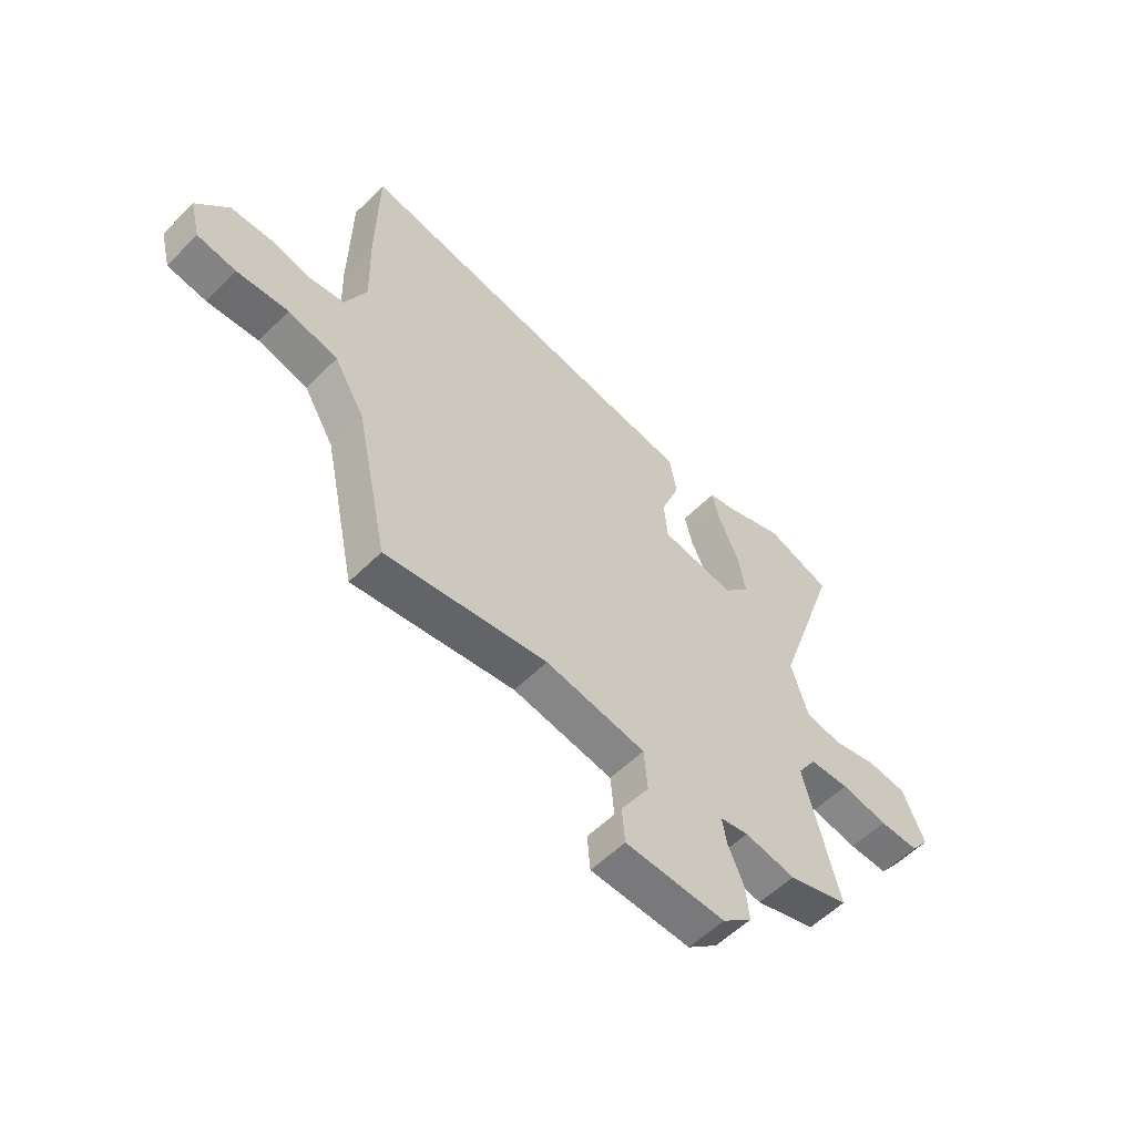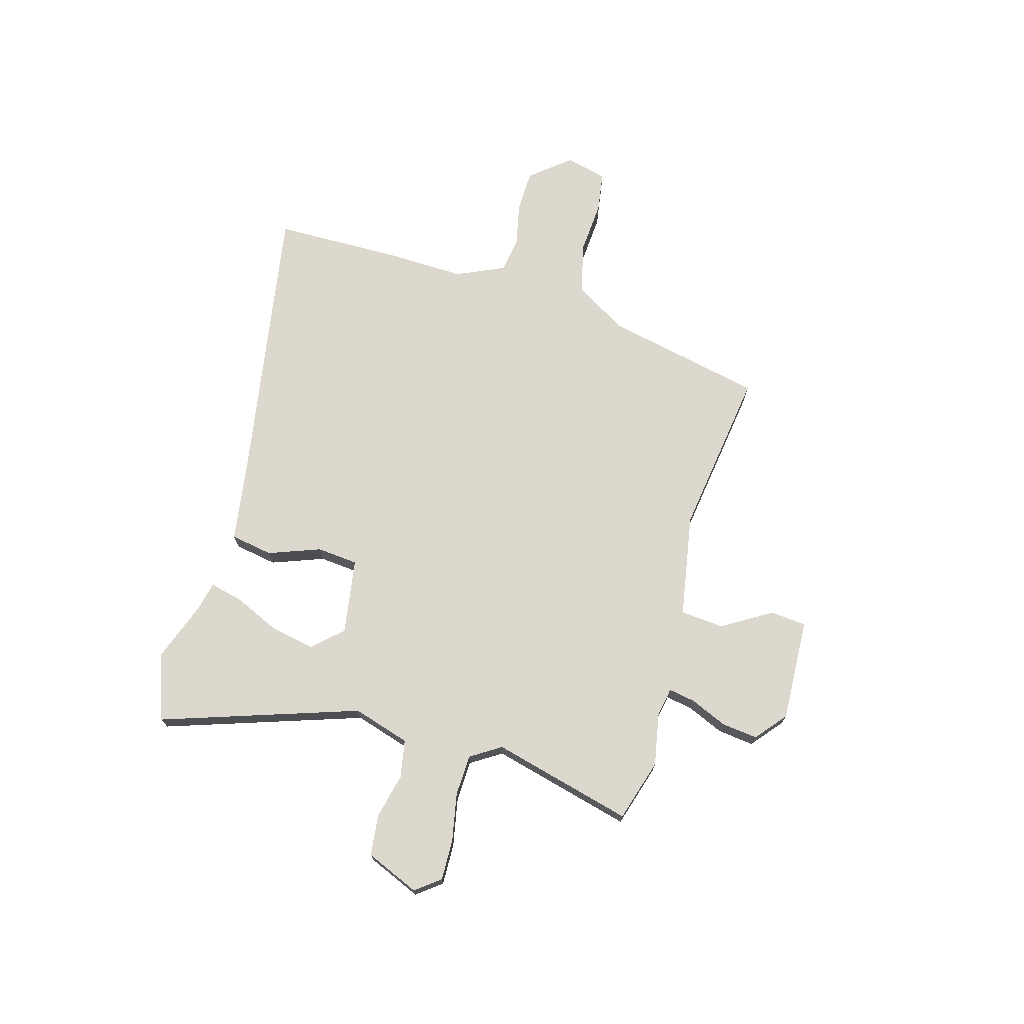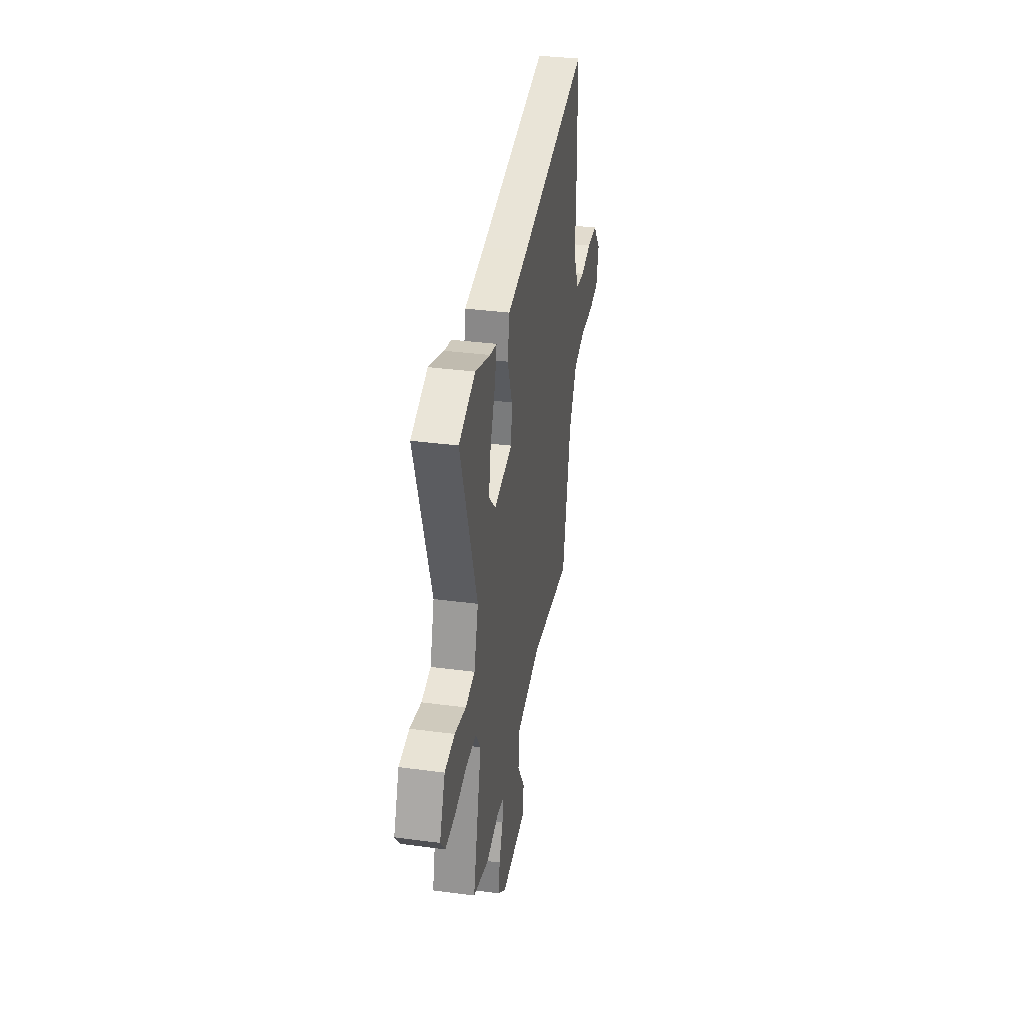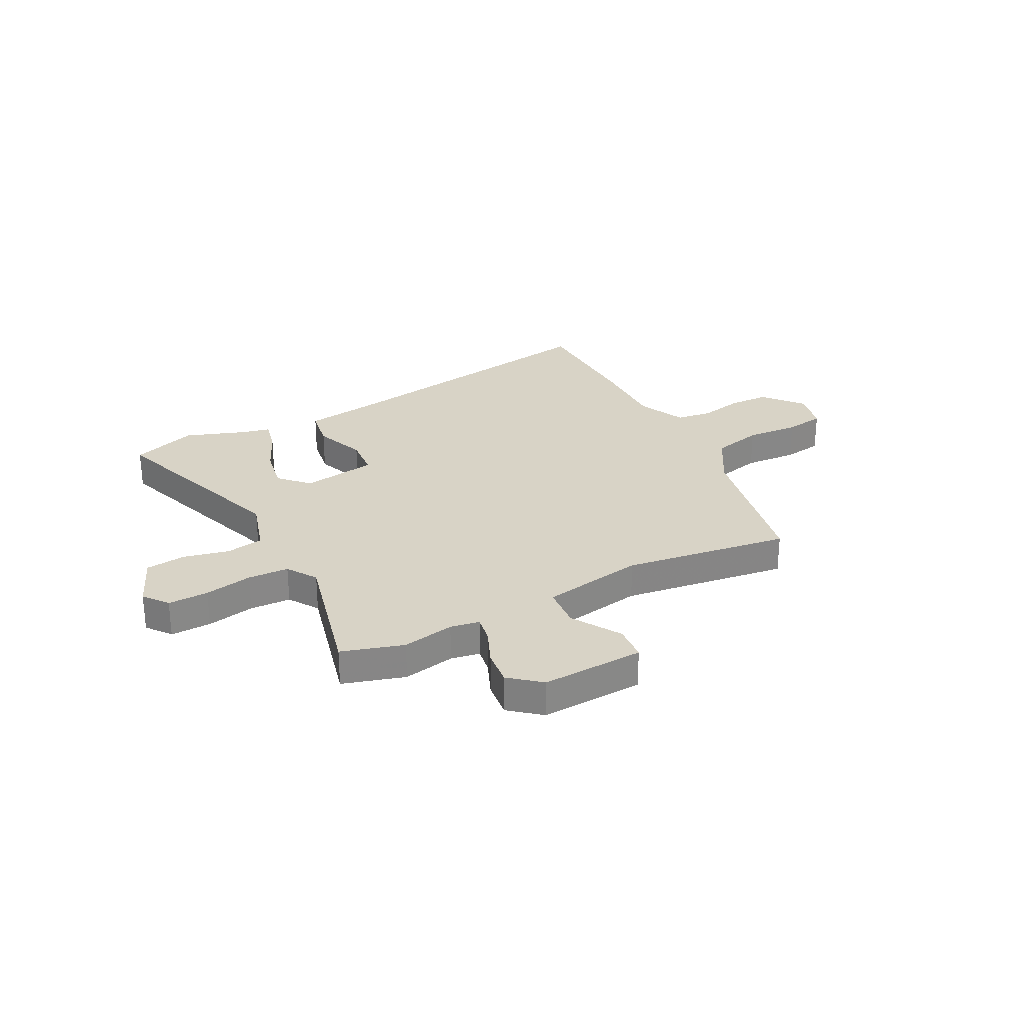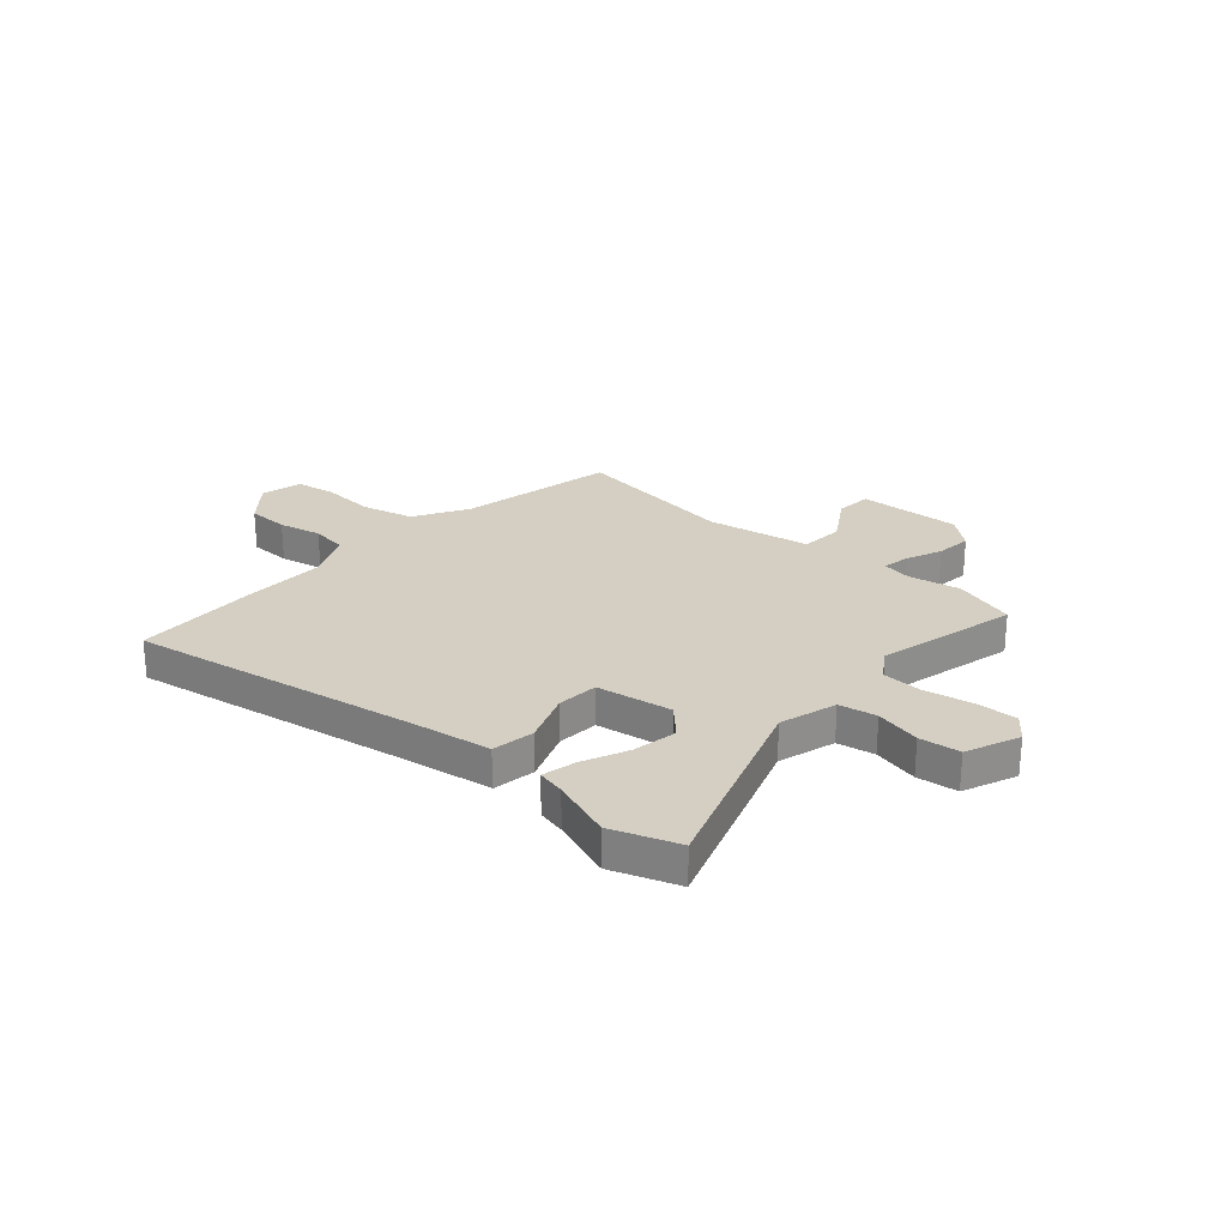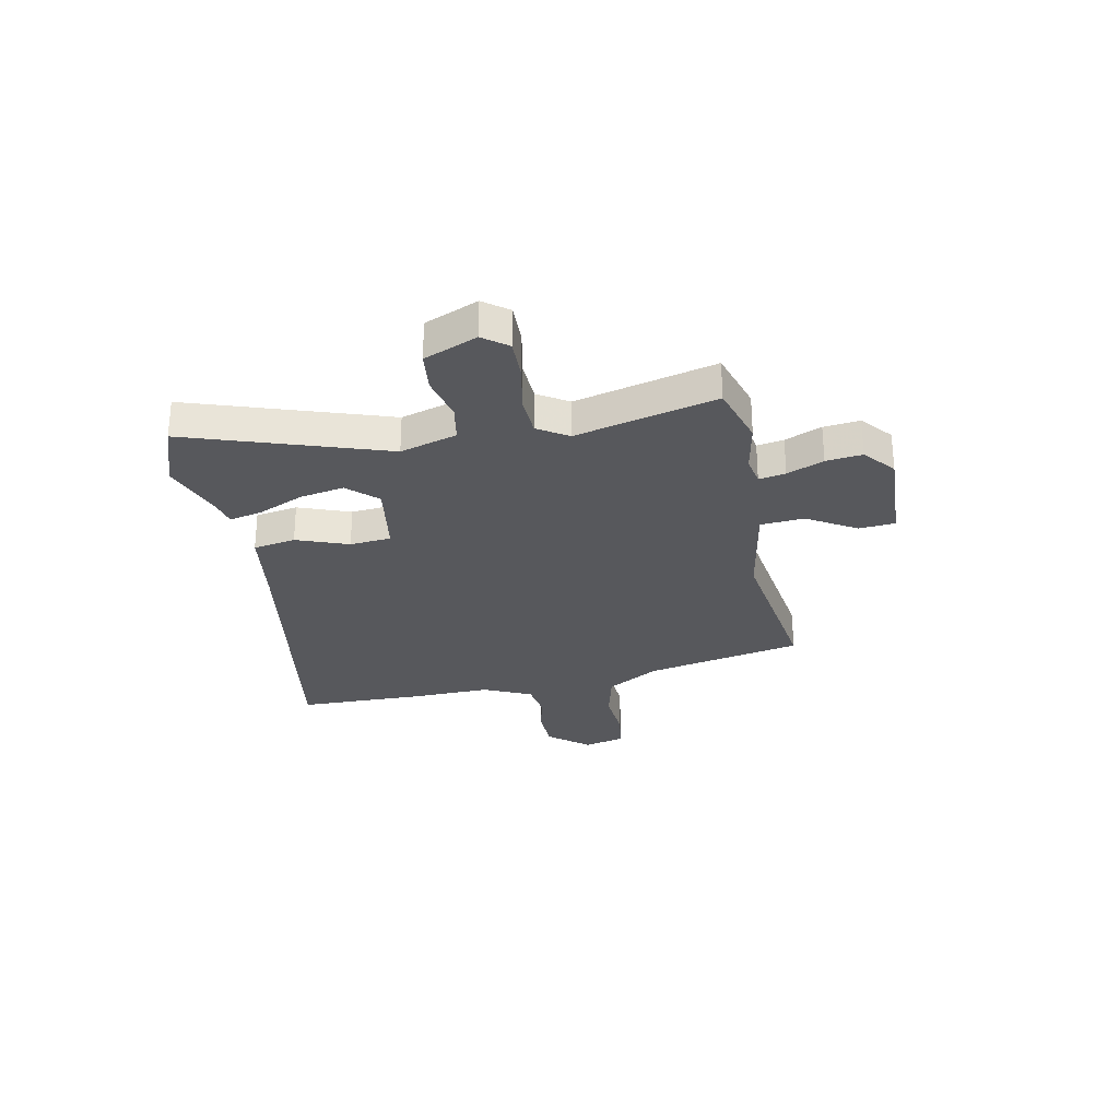
<metadata>
{"format":"obj","ext":"obj","renderer":"f3d","projection":"perspective","resolution":1024,"background":"white","views":[{"elev":-56.3,"azim":-44.0,"up":"+Z"},{"elev":72.1,"azim":106.0,"up":"+Y"},{"elev":35.2,"azim":100.0,"up":"+Z"},{"elev":28.1,"azim":152.3,"up":"+Y"},{"elev":25.8,"azim":41.2,"up":"+Y"},{"elev":-28.4,"azim":101.4,"up":"+Y"}]}
</metadata>
<code>
v 0.485 0.07 0.505
v 0.612 0.07 0.46
v 0.485 0.07 0.083
v 0.518 0.07 -0.026
v 0.59 0.07 -0.039
v 0.677 0.07 -0.019
v 0.755 0.07 -0.028
v 0.798 0.07 -0.13
v 0.762 0.07 -0.177
v 0.684 0.07 -0.175
v 0.592 0.07 -0.157
v 0.513 0.07 -0.16
v 0.476 0.07 -0.218
v 0.544 0.07 -0.487
v 0.425 0.07 -0.523
v 0.325 0.07 -0.504
v 0.269 0.07 -0.514
v 0.278 0.07 -0.565
v 0.308 0.07 -0.635
v 0.316 0.07 -0.704
v 0.257 0.07 -0.753
v 0.06 0.07 -0.744
v 0.054 0.07 -0.675
v 0.111 0.07 -0.581
v 0.104 0.07 -0.498
v -0.094 0.07 -0.463
v -0.414 0.07 -0.508
v -0.478 0.07 -0.207
v -0.538 0.07 -0.106
v -0.636 0.07 -0.082
v -0.738 0.07 -0.089
v -0.815 0.07 -0.077
v -0.835 0.07 0.002
v -0.772 0.07 0.078
v -0.692 0.07 0.08
v -0.61 0.07 0.062
v -0.541 0.07 0.072
v -0.499 0.07 0.164
v -0.503 0.07 0.316
v -0.499 0.07 0.559
v 0.046 0.07 0.466
v 0.204 0.07 0.442
v 0.218 0.07 0.361
v 0.181 0.07 0.262
v 0.188 0.07 0.183
v 0.333 0.07 0.16
v 0.385 0.07 0.215
v 0.369 0.07 0.3
v 0.33 0.07 0.387
v 0.315 0.07 0.451
v 0.368 0.07 0.463
v 0.485 0 0.505
v 0.612 0 0.46
v 0.485 0 0.083
v 0.518 0 -0.026
v 0.59 0 -0.039
v 0.677 0 -0.019
v 0.755 0 -0.028
v 0.798 0 -0.13
v 0.762 0 -0.177
v 0.684 0 -0.175
v 0.592 0 -0.157
v 0.513 0 -0.16
v 0.476 0 -0.218
v 0.544 0 -0.487
v 0.425 0 -0.523
v 0.325 0 -0.504
v 0.269 0 -0.514
v 0.278 0 -0.565
v 0.308 0 -0.635
v 0.316 0 -0.704
v 0.257 0 -0.753
v 0.06 0 -0.744
v 0.054 0 -0.675
v 0.111 0 -0.581
v 0.104 0 -0.498
v -0.094 0 -0.463
v -0.414 0 -0.508
v -0.478 0 -0.207
v -0.538 0 -0.106
v -0.636 0 -0.082
v -0.738 0 -0.089
v -0.815 0 -0.077
v -0.835 0 0.002
v -0.772 0 0.078
v -0.692 0 0.08
v -0.61 0 0.062
v -0.541 0 0.072
v -0.499 0 0.164
v -0.503 0 0.316
v -0.499 0 0.559
v 0.046 0 0.466
v 0.204 0 0.442
v 0.218 0 0.361
v 0.181 0 0.262
v 0.188 0 0.183
v 0.333 0 0.16
v 0.385 0 0.215
v 0.369 0 0.3
v 0.33 0 0.387
v 0.315 0 0.451
v 0.368 0 0.463
f 48 49 50 51
f 1 2 3
f 51 1 3
f 48 51 3
f 47 48 3
f 46 47 3 4
f 45 46 4
f 41 42 43 44
f 41 44 45
f 40 41 45
f 39 40 45
f 38 39 45
f 37 38 45 4
f 34 35 36
f 33 34 36
f 32 33 36
f 31 32 36
f 30 31 36
f 37 4 5
f 36 37 5
f 30 36 5
f 29 30 5
f 26 27 28
f 28 29 5
f 26 28 5
f 25 26 5
f 22 23 24
f 21 22 24
f 20 21 24
f 19 20 24
f 18 19 24
f 17 18 24 25
f 16 17 25
f 13 14 15 16
f 13 16 25
f 12 13 25 5
f 9 10 11
f 8 9 11
f 7 8 11
f 6 7 11
f 5 6 11
f 5 11 12
f 102 101 100 99
f 54 53 52
f 54 52 102
f 54 102 99
f 54 99 98
f 55 54 98 97
f 55 97 96
f 95 94 93 92
f 96 95 92
f 96 92 91
f 96 91 90
f 96 90 89
f 55 96 89 88
f 87 86 85
f 87 85 84
f 87 84 83
f 87 83 82
f 87 82 81
f 56 55 88
f 56 88 87
f 56 87 81
f 56 81 80
f 79 78 77
f 56 80 79
f 56 79 77
f 56 77 76
f 75 74 73
f 75 73 72
f 75 72 71
f 75 71 70
f 75 70 69
f 76 75 69 68
f 76 68 67
f 67 66 65 64
f 76 67 64
f 56 76 64 63
f 62 61 60
f 62 60 59
f 62 59 58
f 62 58 57
f 62 57 56
f 63 62 56
f 1 52 53 2
f 2 53 54 3
f 3 54 55 4
f 4 55 56 5
f 5 56 57 6
f 6 57 58 7
f 7 58 59 8
f 8 59 60 9
f 9 60 61 10
f 10 61 62 11
f 11 62 63 12
f 12 63 64 13
f 13 64 65 14
f 14 65 66 15
f 15 66 67 16
f 16 67 68 17
f 17 68 69 18
f 18 69 70 19
f 19 70 71 20
f 20 71 72 21
f 21 72 73 22
f 22 73 74 23
f 23 74 75 24
f 24 75 76 25
f 25 76 77 26
f 26 77 78 27
f 27 78 79 28
f 28 79 80 29
f 29 80 81 30
f 30 81 82 31
f 31 82 83 32
f 32 83 84 33
f 33 84 85 34
f 34 85 86 35
f 35 86 87 36
f 36 87 88 37
f 37 88 89 38
f 38 89 90 39
f 39 90 91 40
f 40 91 92 41
f 41 92 93 42
f 42 93 94 43
f 43 94 95 44
f 44 95 96 45
f 45 96 97 46
f 46 97 98 47
f 47 98 99 48
f 48 99 100 49
f 49 100 101 50
f 50 101 102 51
f 51 102 52 1

</code>
